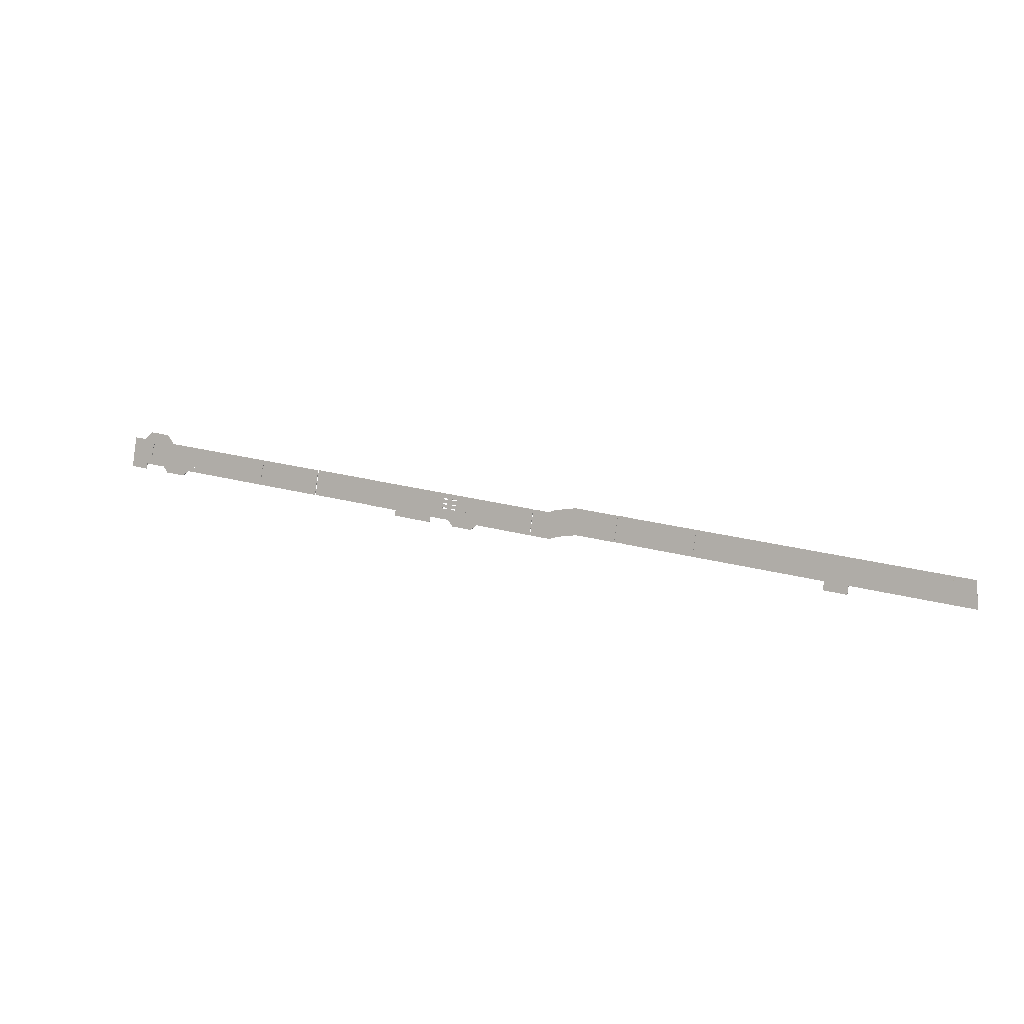
<metadata>
{"format":"obj","ext":"obj","renderer":"f3d","projection":"perspective","resolution":1024,"background":"white","views":[{"elev":2.4,"azim":24.4,"up":"+Z"}]}
</metadata>
<code>
v  -48.55 -4.171 -15.71
v  -62.08 -4.171 -14.59
v  -62.12 -4.171 -14.83
v  -62.4 -4.171 -17.77
v  -62.8 -4.171 -17.71
v  -62.52 -4.171 -14.77
v  -79.1 -4.171 -15.27
v  -79.14 -4.171 -15.51
v  -62.84 -4.171 -17.95
v  -80.94 -4.171 -16.13
v  -49.32 -4.171 -20.86
v  -62.44 -4.171 -18.01
v  -79.54 -4.171 -15.45
v  -79.5 -4.171 -15.21
v  -84.66 -4.171 -10.31
v  -82.24 -4.171 -17.1
v  -86.3 -4.171 -16.49
v  -87.26 -4.171 -15.19
v  -90.1 -4.171 -10.64
v  -90.06 -4.171 -10.4
v  -86.08 -4.171 -8.394
v  -90.16 -4.171 -7.784
v  -90.46 -4.171 -10.34
v  -92.06 -4.171 -9.207
v  -90.5 -4.171 -10.58
v  -90.66 -4.171 -13.54
v  -90.27 -4.171 -13.6
v  -90.3 -4.171 -13.84
v  -91.54 -4.171 -14.55
v  -90.7 -4.171 -13.78
v  -94.45 -4.171 -8.85
v  -95.39 -4.171 -15.13
v  -91.71 -4.171 -15.68
v  -62.48 -4.171 -14.53
v  -90.5 -4.071 -10.58
v  -90.1 -4.071 -10.64
v  -90.66 -4.071 -13.54
v  -92.06 -4.071 -9.207
v  -91.54 -4.071 -14.55
v  -90.7 -4.071 -13.78
v  -90.3 -4.071 -13.84
v  -87.26 -4.071 -15.19
v  -90.27 -4.071 -13.6
v  -84.66 -4.071 -10.31
v  -90.06 -4.071 -10.4
v  -86.08 -4.071 -8.394
v  -90.16 -4.071 -7.784
v  -90.46 -4.071 -10.34
v  -86.3 -4.071 -16.49
v  -82.24 -4.071 -17.1
v  -80.94 -4.071 -16.13
v  -79.5 -4.071 -15.21
v  -79.1 -4.071 -15.27
v  -62.48 -4.071 -14.53
v  -48.55 -4.071 -15.71
v  -62.08 -4.071 -14.59
v  -62.12 -4.071 -14.83
v  -62.4 -4.071 -17.77
v  -62.8 -4.071 -17.71
v  -62.52 -4.071 -14.77
v  -79.14 -4.071 -15.51
v  -62.84 -4.071 -17.95
v  -49.32 -4.071 -20.86
v  -62.44 -4.071 -18.01
v  -79.54 -4.071 -15.45
v  -94.45 -4.071 -8.85
v  -95.39 -4.071 -15.13
v  -91.71 -4.071 -15.68
v  19.47 -3.849 -29.42
v  20.23 -3.849 -24.29
v  18.24 -3.849 -23.99
v  17.47 -3.849 -29.12
v  17.47 -3.648 -29.12
v  18.24 -3.648 -23.99
v  20.23 -3.648 -24.29
v  19.47 -3.648 -29.42
v  81.05 -4.493 -37.83
v  82.17 -4.493 -38
v  82.7 -4.493 -34.4
v  81.59 -4.493 -34.24
v  81.59 -4.392 -34.24
v  82.7 -4.392 -34.4
v  82.17 -4.392 -38
v  81.05 -4.392 -37.83
v  33.18 -4.493 -27.02
v  32.64 -4.493 -30.6
v  33.72 -4.493 -30.76
v  34.25 -4.493 -27.18
v  32.64 -4.392 -30.6
v  33.18 -4.392 -27.02
v  34.25 -4.392 -27.18
v  33.72 -4.392 -30.76
v  82.53 -4.171 -34.74
v  87.01 -4.171 -39.52
v  86.89 -4.171 -37.87
v  86.64 -4.171 -34.22
v  82.57 -4.171 -34.5
v  82.17 -4.171 -34.44
v  20.23 -4.171 -24.29
v  59.01 -4.171 -35.33
v  33.19 -4.171 -30.33
v  32.79 -4.171 -30.27
v  19.47 -4.171 -29.42
v  32.76 -4.171 -30.51
v  33.16 -4.171 -30.57
v  63.6 -4.171 -36.02
v  82.13 -4.171 -34.68
v  58.76 -4.171 -37
v  63.35 -4.171 -37.69
v  63.6 -4.071 -36.02
v  63.35 -4.071 -37.69
v  58.76 -4.071 -37
v  59.01 -4.071 -35.33
v  82.17 -4.071 -34.44
v  20.23 -4.071 -24.29
v  33.19 -4.071 -30.33
v  33.16 -4.071 -30.57
v  19.47 -4.071 -29.42
v  32.76 -4.071 -30.51
v  32.79 -4.071 -30.27
v  86.64 -4.071 -34.22
v  82.57 -4.071 -34.5
v  86.68 -4.071 -34.86
v  82.53 -4.071 -34.74
v  86.69 -4.071 -35
v  86.89 -4.071 -37.87
v  86.97 -4.071 -38.91
v  86.97 -4.071 -39.03
v  87.01 -4.071 -39.52
v  82.13 -4.071 -34.68
v  -42.96 -3.829 -21.81
v  -36.58 -3.829 -22.77
v  -35.81 -3.829 -17.62
v  -42.19 -3.829 -16.66
v  -36.58 -3.628 -22.77
v  -42.96 -3.628 -21.81
v  -42.19 -3.628 -16.66
v  -35.81 -3.628 -17.62
v  3.708 -3.849 -23.57
v  0.3911 -3.849 -23.08
v  -0.3787 -3.849 -28.23
v  3.748 -3.849 -28.84
v  5.775 -3.849 -28.34
v  5.219 -3.849 -23.1
v  9.529 -3.849 -27.98
v  9.338 -3.849 -22.71
v  18.21 -3.849 -24.03
v  17.44 -3.849 -29.16
v  18.21 -3.648 -24.03
v  17.44 -3.648 -29.16
v  9.529 -3.648 -27.98
v  9.338 -3.648 -22.71
v  5.219 -3.648 -23.1
v  5.775 -3.648 -28.34
v  3.708 -3.648 -23.57
v  3.748 -3.648 -28.84
v  -0.3787 -3.648 -28.23
v  0.3911 -3.648 -23.08
v  -11.97 -4.171 -26.45
v  -0.3519 -4.171 -28.18
v  0.418 -4.171 -23.03
v  -14.3 -4.171 -21.73
v  -14.33 -4.171 -21.97
v  -16.7 -4.171 -23.62
v  -14.73 -4.171 -21.91
v  -16.65 -4.171 -23.35
v  -16.57 -4.171 -22.75
v  -16.52 -4.171 -22.48
v  -16.42 -4.171 -21.76
v  -16.38 -4.171 -21.48
v  -14.7 -4.171 -21.67
v  -17.33 -4.171 -21.34
v  -18.32 -4.171 -21.19
v  -19.28 -4.171 -21.05
v  -35.81 -4.171 -17.62
v  -30.26 -4.171 -23.71
v  -36.58 -4.171 -22.77
v  -22.37 -4.171 -24.89
v  -22.54 -4.171 -26.02
v  -30.43 -4.171 -24.84
v  -19.32 -4.171 -21.33
v  -19.43 -4.171 -22.04
v  -19.47 -4.171 -22.32
v  -19.56 -4.171 -22.91
v  -19.6 -4.171 -23.19
v  -18.31 -4.171 -25.5
v  -18.64 -4.171 -23.33
v  -17.65 -4.171 -23.48
v  -17.34 -4.171 -26.8
v  -13.27 -4.171 -27.41
v  -18.6 -4.171 -23.05
v  -17.61 -4.171 -23.2
v  -18.51 -4.171 -22.46
v  -17.52 -4.171 -22.61
v  -18.47 -4.171 -22.19
v  -17.48 -4.171 -22.34
v  -17.37 -4.171 -21.62
v  -18.36 -4.171 -21.47
v  -17.33 -4.071 -21.34
v  -18.36 -4.071 -21.47
v  -18.32 -4.071 -21.19
v  -14.7 -4.071 -21.67
v  -19.28 -4.071 -21.05
v  -35.81 -4.071 -17.62
v  -30.26 -4.071 -23.71
v  -22.37 -4.071 -24.89
v  -19.32 -4.071 -21.33
v  -19.43 -4.071 -22.04
v  -18.47 -4.071 -22.19
v  -17.37 -4.071 -21.62
v  -17.48 -4.071 -22.34
v  -16.52 -4.071 -22.48
v  -16.42 -4.071 -21.76
v  -14.73 -4.071 -21.91
v  -16.38 -4.071 -21.48
v  -16.57 -4.071 -22.75
v  -16.65 -4.071 -23.35
v  -16.7 -4.071 -23.62
v  -14.33 -4.071 -21.97
v  -11.97 -4.071 -26.45
v  -14.3 -4.071 -21.73
v  0.418 -4.071 -23.03
v  -0.3519 -4.071 -28.18
v  -13.27 -4.071 -27.41
v  -17.34 -4.071 -26.8
v  -18.31 -4.071 -25.5
v  -17.65 -4.071 -23.48
v  -18.64 -4.071 -23.33
v  -19.6 -4.071 -23.19
v  -19.56 -4.071 -22.91
v  -19.47 -4.071 -22.32
v  -18.51 -4.071 -22.46
v  -18.6 -4.071 -23.05
v  -17.61 -4.071 -23.2
v  -17.52 -4.071 -22.61
v  -22.54 -4.071 -26.02
v  -30.43 -4.071 -24.84
v  -36.58 -4.071 -22.77
v  -49.32 -3.829 -20.86
v  -42.96 -3.829 -21.81
v  -48.55 -3.829 -15.71
v  -42.96 -3.628 -21.81
v  -49.32 -3.628 -20.86
v  -48.55 -3.628 -15.71
v  -15.06 -4.493 -22.36
v  -15.48 -4.493 -25.13
v  -14.46 -4.493 -25.28
v  -14.06 -4.493 -22.48
v  -14.14 -4.493 -21.65
v  -15.14 -4.493 -21.5
v  -14.46 -4.392 -25.28
v  -15.48 -4.392 -25.13
v  -15.06 -4.392 -22.36
v  -14.06 -4.392 -22.48
v  -14.14 -4.392 -21.65
v  -15.14 -4.392 -21.5
v  -62.92 -4.493 -15.17
v  -63.33 -4.493 -17.97
v  -62.35 -4.493 -18.12
v  -61.93 -4.493 -15.31
v  -62.54 -4.493 -14.41
v  -61.55 -4.493 -14.56
v  -62.35 -4.392 -18.12
v  -63.33 -4.392 -17.97
v  -62.92 -4.392 -15.17
v  -61.93 -4.392 -15.31
v  -62.54 -4.392 -14.41
v  -61.55 -4.392 -14.56
v  -90.9 -4.493 -11
v  -91.32 -4.493 -13.79
v  -90.22 -4.493 -13.95
v  -89.8 -4.493 -11.17
v  -90.73 -4.493 -10.2
v  -89.41 -4.493 -10.4
v  -90.22 -4.392 -13.95
v  -91.32 -4.392 -13.79
v  -90.9 -4.392 -11
v  -89.8 -4.392 -11.17
v  -90.73 -4.392 -10.2
v  -89.41 -4.392 -10.4
g M_louban2_T_shiti
f 1 2 3 4
f 5 4 3 6
f 5 6 7 8
f 9 5 8 10
f 9 10 11 12
f 4 12 11 1
f 10 8 13 14
f 10 14 15 16
f 17 16 15 18
f 19 18 15 20
f 20 15 21 22
f 23 20 22 24
f 25 23 24 26
f 19 25 26 27
f 18 19 27 28
f 29 18 28 30
f 29 30 26 24
f 29 24 31 32
f 32 33 29
f 15 14 7 34
f 1 15 34 2
f 34 7 6
f 35 36 37 38
f 39 38 37 40
f 39 40 41 42
f 42 41 43 36
f 43 37 36
f 44 42 36 45
f 46 44 45 47
f 47 45 48 38
f 48 35 38
f 49 42 44 50
f 51 50 44 52
f 53 52 44 54
f 54 44 55 56
f 57 56 55 58
f 57 58 59 60
f 53 60 59 61
f 61 59 62 51
f 63 51 62 64
f 63 64 58 55
f 65 61 51 52
f 53 54 60
f 66 38 39 67
f 39 68 67
f 67 68 33 32
f 68 39 29 33
f 39 42 18 29
f 42 49 17 18
f 49 50 16 17
f 50 51 10 16
f 51 63 11 10
f 11 63 55 1
f 55 44 15 1
f 15 44 46 21
f 46 47 22 21
f 47 38 24 22
f 38 66 31 24
f 66 67 32 31
f 53 7 14 52
f 61 8 7 53
f 13 8 61 65
f 52 14 13 65
f 45 20 23 48
f 19 20 45 36
f 35 25 19 36
f 48 23 25 35
f 43 27 26 37
f 41 28 27 43
f 40 30 28 41
f 37 26 30 40
f 56 2 34 54
f 57 3 2 56
f 60 6 3 57
f 34 6 60 54
f 58 4 5 59
f 64 12 4 58
f 62 9 12 64
f 59 5 9 62
f 69 70 71 72
f 73 74 75 76
f 72 73 76 69
f 76 75 70 69
f 70 75 74 71
f 74 73 72 71
f 77 78 79 80
f 81 82 83 84
f 81 84 77 80
f 84 83 78 77
f 83 82 79 78
f 82 81 80 79
f 85 86 87 88
f 89 90 91 92
f 90 89 86 85
f 89 92 87 86
f 92 91 88 87
f 91 90 85 88
f 93 94 95 96
f 97 93 96 98
f 98 96 99 100
f 101 100 99 102
f 102 99 103 104
f 105 104 103 100
f 101 105 100
f 98 100 106 107
f 107 106 94 93
f 106 100 108 109
f 110 111 112 113
f 114 110 113 115
f 116 115 113 117
f 117 113 118 119
f 120 119 118 115
f 115 116 120
f 114 115 121 122
f 122 121 123 124
f 124 123 125 126
f 124 126 127 128
f 124 128 129 130
f 130 129 110 114
f 95 126 125 96
f 96 125 123 121
f 121 115 99 96
f 115 118 103 99
f 118 113 100 103
f 100 113 112 108
f 112 111 109 108
f 109 111 110 106
f 110 129 94 106
f 94 129 128 127
f 95 94 127 126
f 117 105 101 116
f 119 104 105 117
f 120 102 104 119
f 116 101 102 120
f 98 107 130 114
f 122 97 98 114
f 124 93 97 122
f 130 107 93 124
f 131 132 133 134
f 135 136 137 138
f 136 135 132 131
f 135 138 133 132
f 138 137 134 133
f 137 136 131 134
f 139 140 141 142
f 139 142 143 144
f 144 143 145 146
f 147 146 145 148
f 149 150 151 152
f 153 152 151 154
f 155 153 154 156
f 155 156 157 158
f 151 150 148 145
f 150 149 147 148
f 149 152 146 147
f 152 153 144 146
f 144 153 155 139
f 155 158 140 139
f 158 157 141 140
f 157 156 142 141
f 156 154 143 142
f 154 151 145 143
f 159 160 161 162
f 159 162 163 164
f 164 163 165 166
f 167 166 165 168
f 169 168 165 170
f 170 165 171 172
f 173 172 171 174
f 175 174 171 161
f 171 162 161
f 176 174 175 177
f 178 174 176 179
f 176 180 179
f 181 174 178 182
f 183 182 178 184
f 185 184 178 186
f 187 185 186 188
f 164 188 186 189
f 164 189 190 159
f 191 187 188 192
f 193 191 192 194
f 194 192 166 167
f 195 193 194 196
f 197 195 196 168
f 168 169 197
f 198 195 197 172
f 172 173 198
f 182 195 198 181
f 184 191 193 183
f 199 200 201 202
f 202 201 203 204
f 205 204 203 206
f 206 203 207 208
f 208 207 200 209
f 210 209 200 199
f 211 209 210 212
f 212 210 213 214
f 214 213 215 202
f 215 199 202
f 216 212 214 217
f 218 217 214 219
f 220 218 219 221
f 222 220 221 202
f 202 204 222
f 222 223 220
f 218 220 224 225
f 218 225 226 227
f 228 227 226 229
f 229 226 206 230
f 231 230 206 208
f 230 231 232 233
f 233 232 234 227
f 228 233 227
f 235 234 232 209
f 211 235 209
f 217 234 235 216
f 205 206 236 237
f 238 204 205
f 238 205 176 177
f 205 237 180 176
f 180 237 236 179
f 236 206 178 179
f 206 226 186 178
f 226 225 189 186
f 225 224 190 189
f 190 224 220 159
f 220 223 160 159
f 223 222 161 160
f 222 204 175 161
f 175 204 238 177
f 221 162 171 202
f 163 162 221 219
f 214 165 163 219
f 202 171 165 214
f 233 191 184 230
f 187 191 233 228
f 229 185 187 228
f 230 184 185 229
f 209 195 182 208
f 193 195 209 232
f 231 183 193 232
f 208 182 183 231
f 201 173 174 203
f 200 198 173 201
f 207 181 198 200
f 203 174 181 207
f 234 192 188 227
f 217 166 192 234
f 218 164 166 217
f 227 188 164 218
f 211 196 194 235
f 212 168 196 211
f 216 167 168 212
f 235 194 167 216
f 199 172 197 210
f 215 170 172 199
f 213 169 170 215
f 210 197 169 213
f 239 240 134 241
f 242 243 244 137
f 243 242 240 239
f 242 137 134 240
f 137 244 241 134
f 244 243 239 241
f 245 246 247 248
f 245 248 249 250
f 251 252 253 254
f 255 254 253 256
f 253 252 246 245
f 252 251 247 246
f 251 254 248 247
f 254 255 249 248
f 255 256 250 249
f 256 253 245 250
f 257 258 259 260
f 261 257 260 262
f 263 264 265 266
f 266 265 267 268
f 265 264 258 257
f 264 263 259 258
f 263 266 260 259
f 266 268 262 260
f 262 268 267 261
f 267 265 257 261
f 269 270 271 272
f 273 269 272 274
f 275 276 277 278
f 278 277 279 280
f 277 276 270 269
f 276 275 271 270
f 275 278 272 271
f 278 280 274 272
f 280 279 273 274
f 279 277 269 273

</code>
